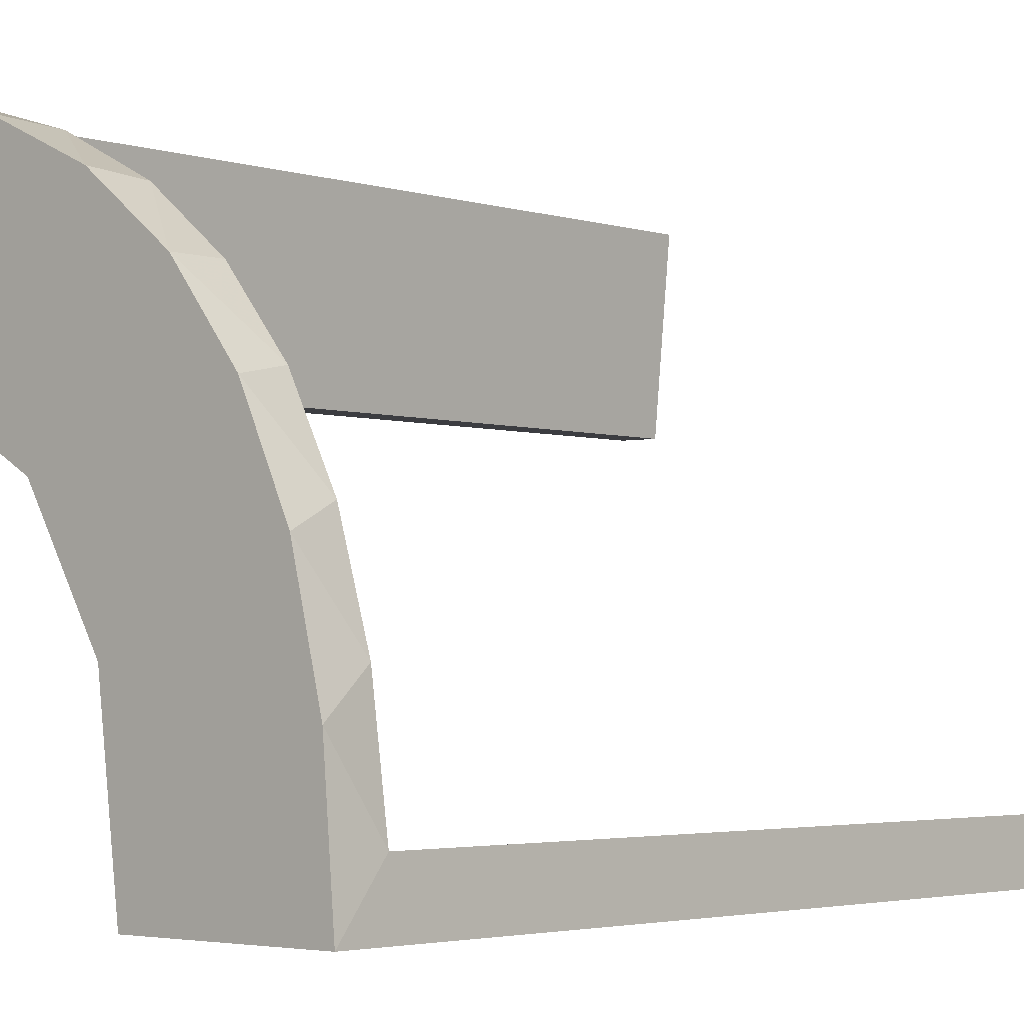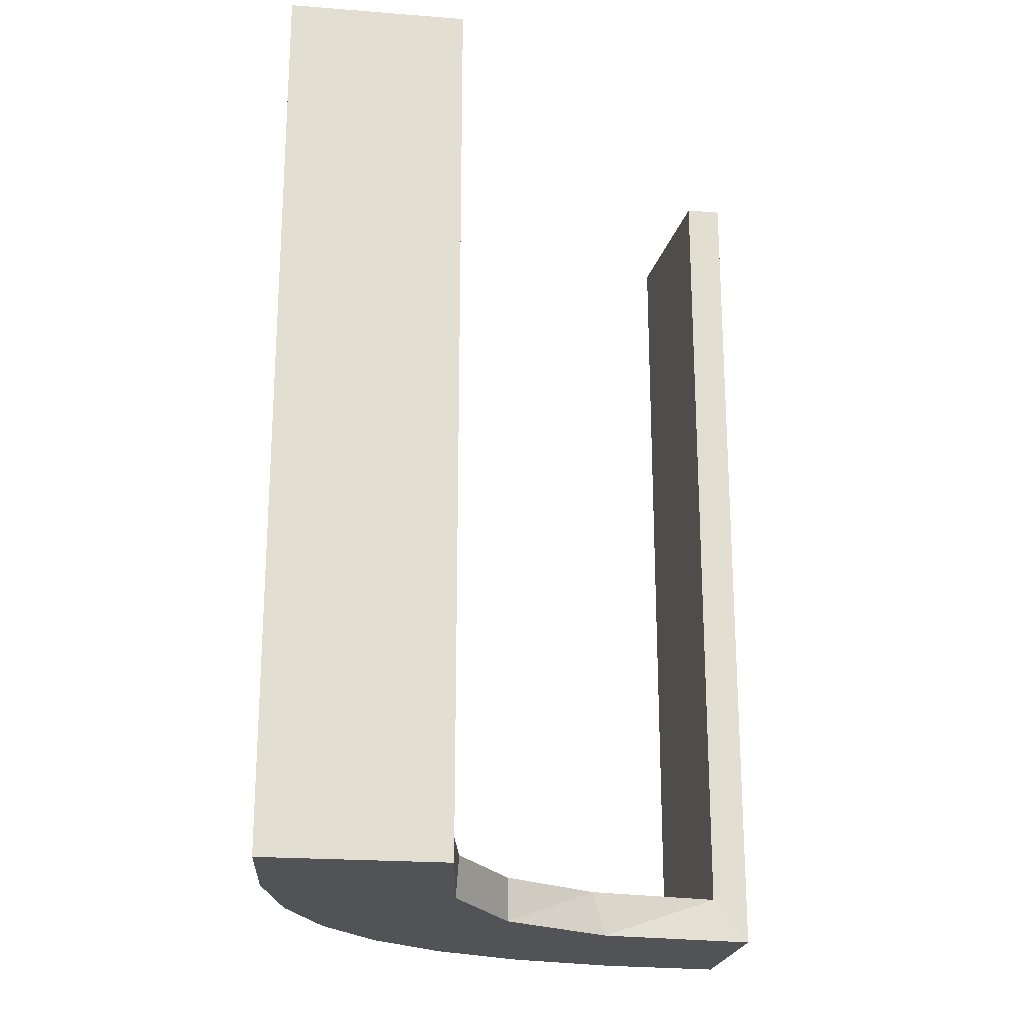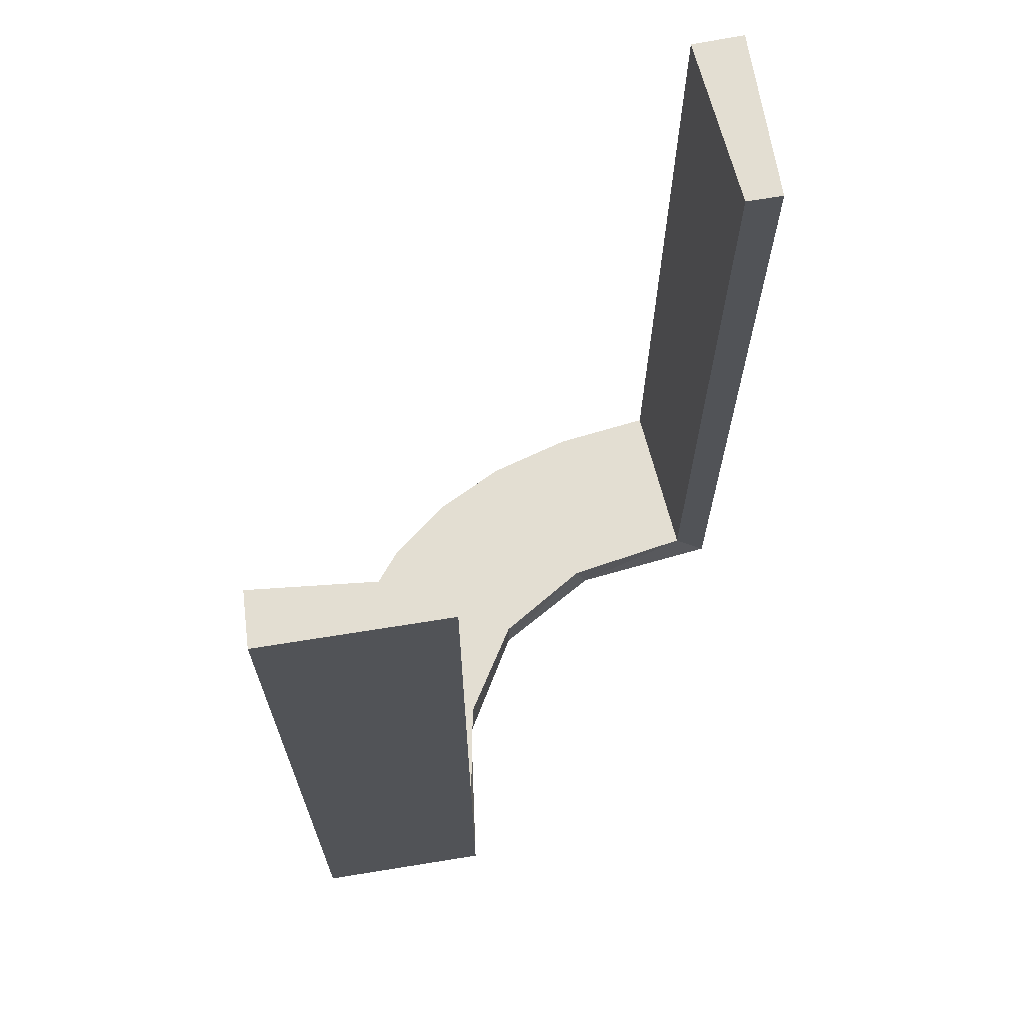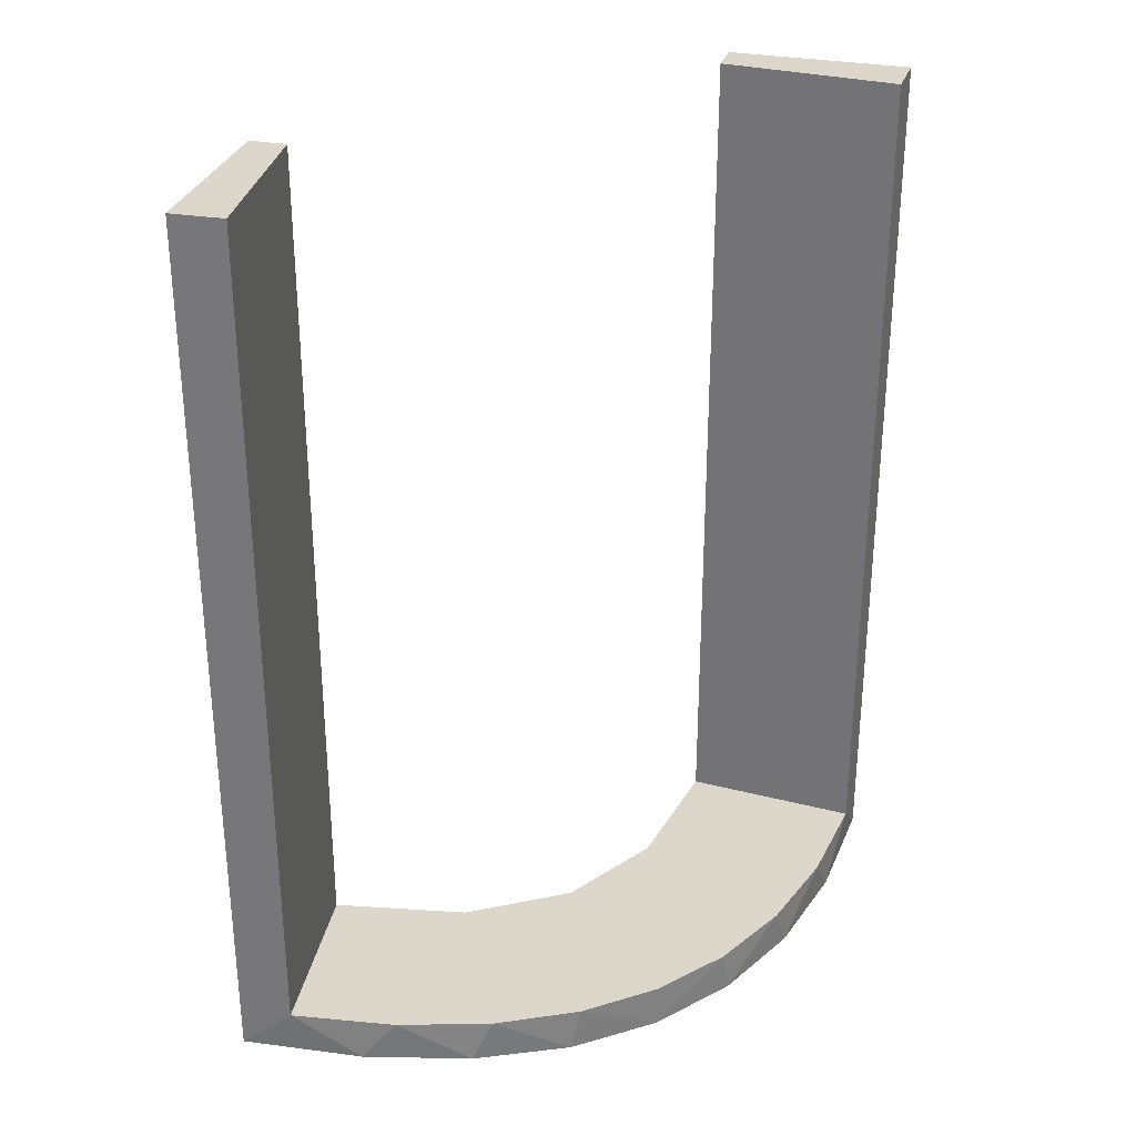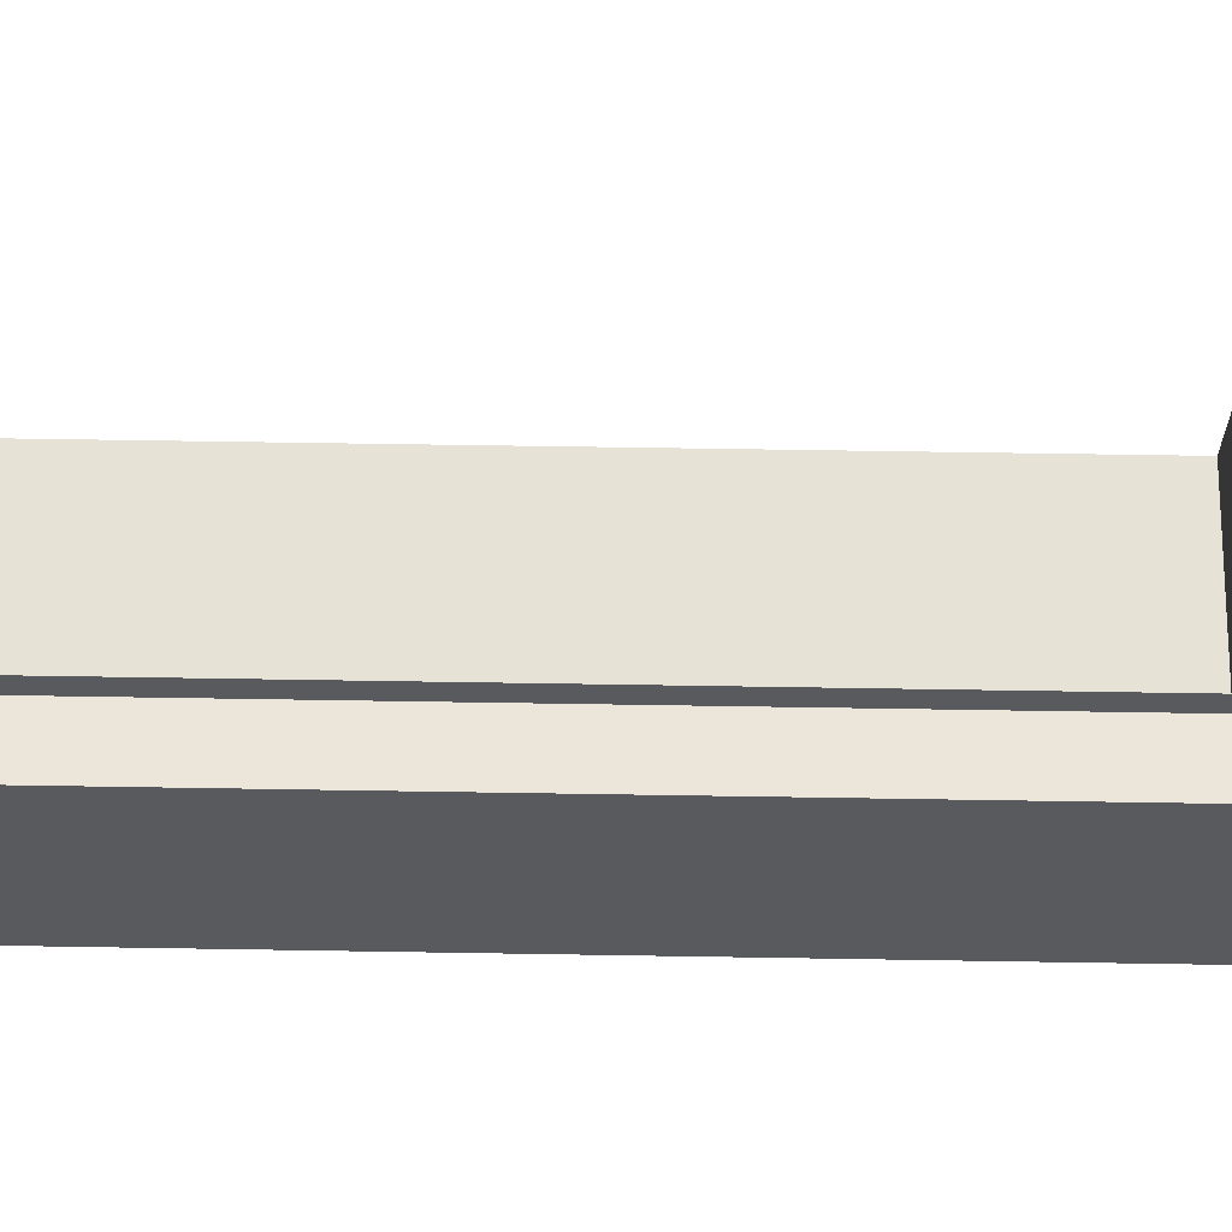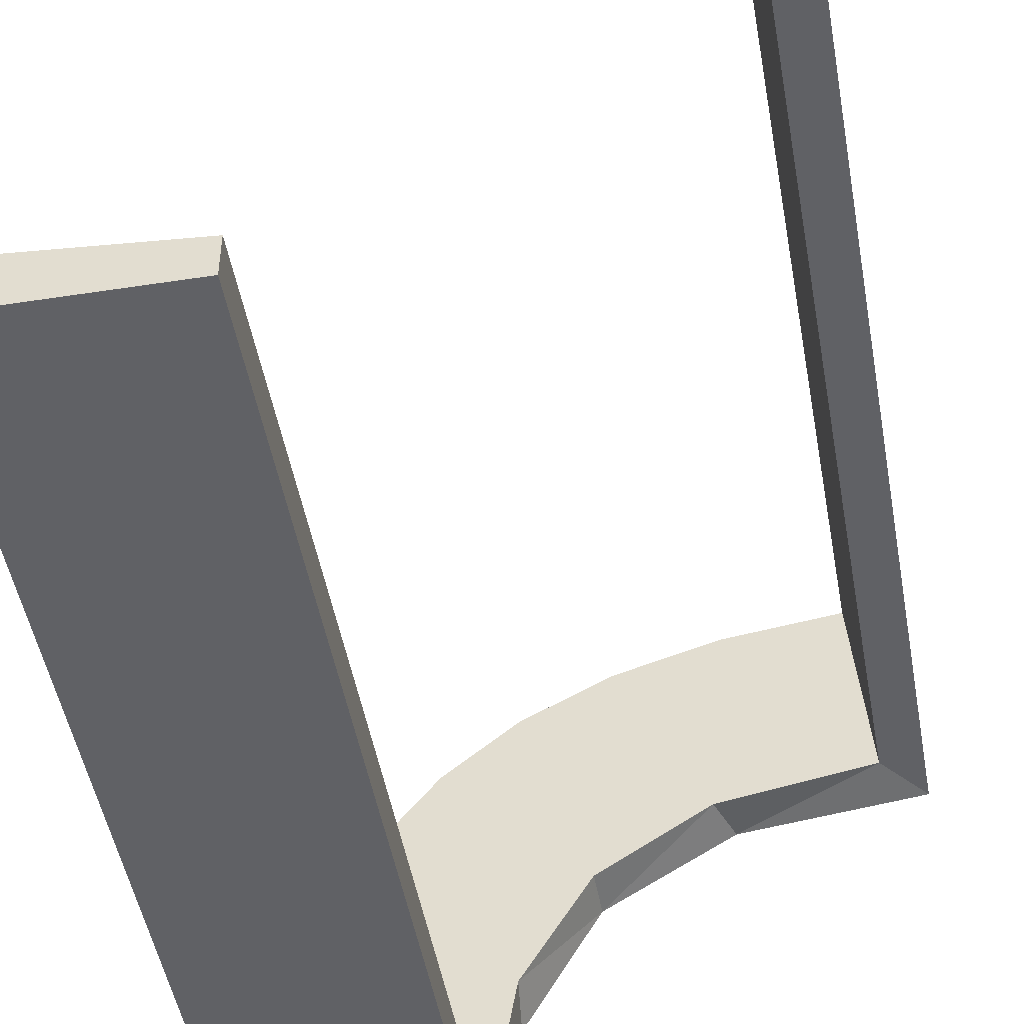
<metadata>
{"format":"obj","ext":"obj","renderer":"f3d","projection":"perspective","resolution":1024,"background":"white","views":[{"elev":-3.0,"azim":-138.3,"up":"+Y"},{"elev":-21.7,"azim":-7.9,"up":"+Z"},{"elev":67.7,"azim":-9.2,"up":"+Z"},{"elev":30.4,"azim":-164.7,"up":"+Z"},{"elev":58.5,"azim":91.0,"up":"+Y"},{"elev":-47.6,"azim":9.9,"up":"+Y"}]}
</metadata>
<code>
v 0.3065 -0.4117 0
v 0.4263 -0.2064 0
v 0.1956 -0.5008 0
v 0.1956 -0.5008 0.25
v 0.1956 -0.5008 0.5
v 0.2958 -0.4804 0.5
v 0.2958 -0.4804 0.3417
v 0.2958 -0.4804 0.1833
v 0.2958 -0.4804 0.025
v 0.3435 -0.3486 0
v 0.3435 -0.3486 0.025
v 0.3101 -0.2479 0.025
v 0.4956 -0.3008 0
v 0.4956 -0.3008 0.25
v 0.4956 -0.3008 0.5
v 0.4956 -0.2008 0
v 0.4956 -0.2008 0.5
v 0.2398 -0.32 0
v 0.2202 -0.3599 0.025
v 0.4661 -0.202 0.2625
v 0.4661 -0.202 0.5
v 0.4661 -0.202 0.025
v 0.366 -0.2211 0
v 0.3989 -0.3143 0.025
v 0.3091 -0.404 0.025
v 0.4068 -0.21 0.025
v 0.2428 -0.3153 0.025
v 0.4065 -0.3117 0
v 0.2728 -0.2779 0
v 0.2728 -0.2779 0.025
v 0.1969 -0.4712 0.2625
v 0.1969 -0.4712 0.5
v 0.1969 -0.4712 0.025
v 0.2956 -0.5008 0
v 0.2956 -0.5008 0.5
v 0.3148 -0.245 0
v 0.2048 -0.4119 0.025
v 0.3548 -0.2253 0.025
v 0.216 -0.3711 0
v 0.4752 -0.3009 0.5
v 0.4752 -0.3009 0.3417
v 0.4752 -0.3009 0.1833
v 0.4752 -0.3009 0.025
v 0.2013 -0.4314 0
f 8 9 34
f 34 9 1
f 11 10 25
f 7 8 35
f 34 35 8
f 35 6 7
f 10 11 24
f 28 24 43
f 42 14 13
f 15 41 40
f 41 15 14
f 42 41 14
f 3 44 33
f 4 3 33
f 19 37 39
f 39 18 19
f 5 4 31
f 18 29 27
f 12 30 29
f 36 23 38
f 23 2 26
f 2 16 22
f 20 22 16
f 20 17 21
f 20 16 17
f 34 1 44
f 1 10 18
f 39 44 1
f 18 10 29
f 36 29 10
f 28 36 10
f 28 13 2
f 28 23 36
f 13 16 2
f 14 16 13
f 17 14 15
f 16 14 17
f 4 5 35
f 3 4 34
f 35 34 4
f 21 40 41
f 20 21 41
f 42 43 22
f 41 42 20
f 43 24 26
f 24 11 12
f 43 26 22
f 24 12 38
f 27 30 11
f 11 25 27
f 25 9 37
f 9 33 37
f 9 8 33
f 32 7 6
f 7 32 31
f 8 7 31
f 6 35 5
f 5 32 6
f 17 15 40
f 40 21 17
f 9 25 1
f 10 1 25
f 10 24 28
f 28 43 13
f 42 13 43
f 44 37 33
f 4 33 31
f 37 44 39
f 18 27 19
f 5 31 32
f 29 30 27
f 12 29 36
f 36 38 12
f 23 26 38
f 2 22 26
f 34 44 3
f 1 18 39
f 28 2 23
f 42 22 20
f 24 38 26
f 11 30 12
f 25 19 27
f 25 37 19
f 8 31 33

</code>
